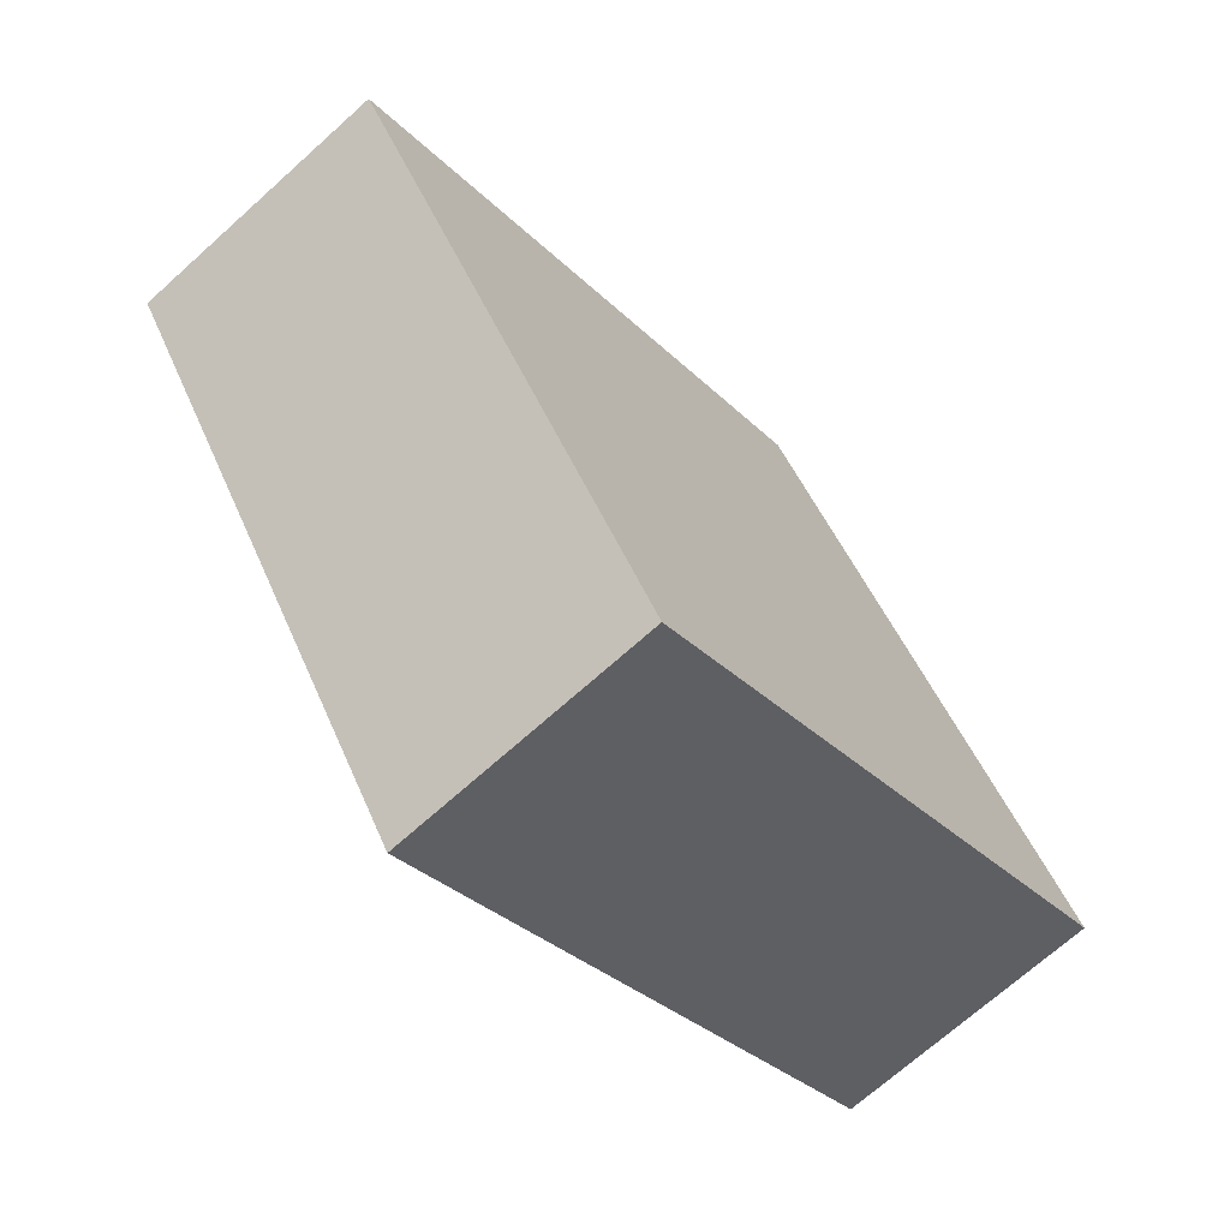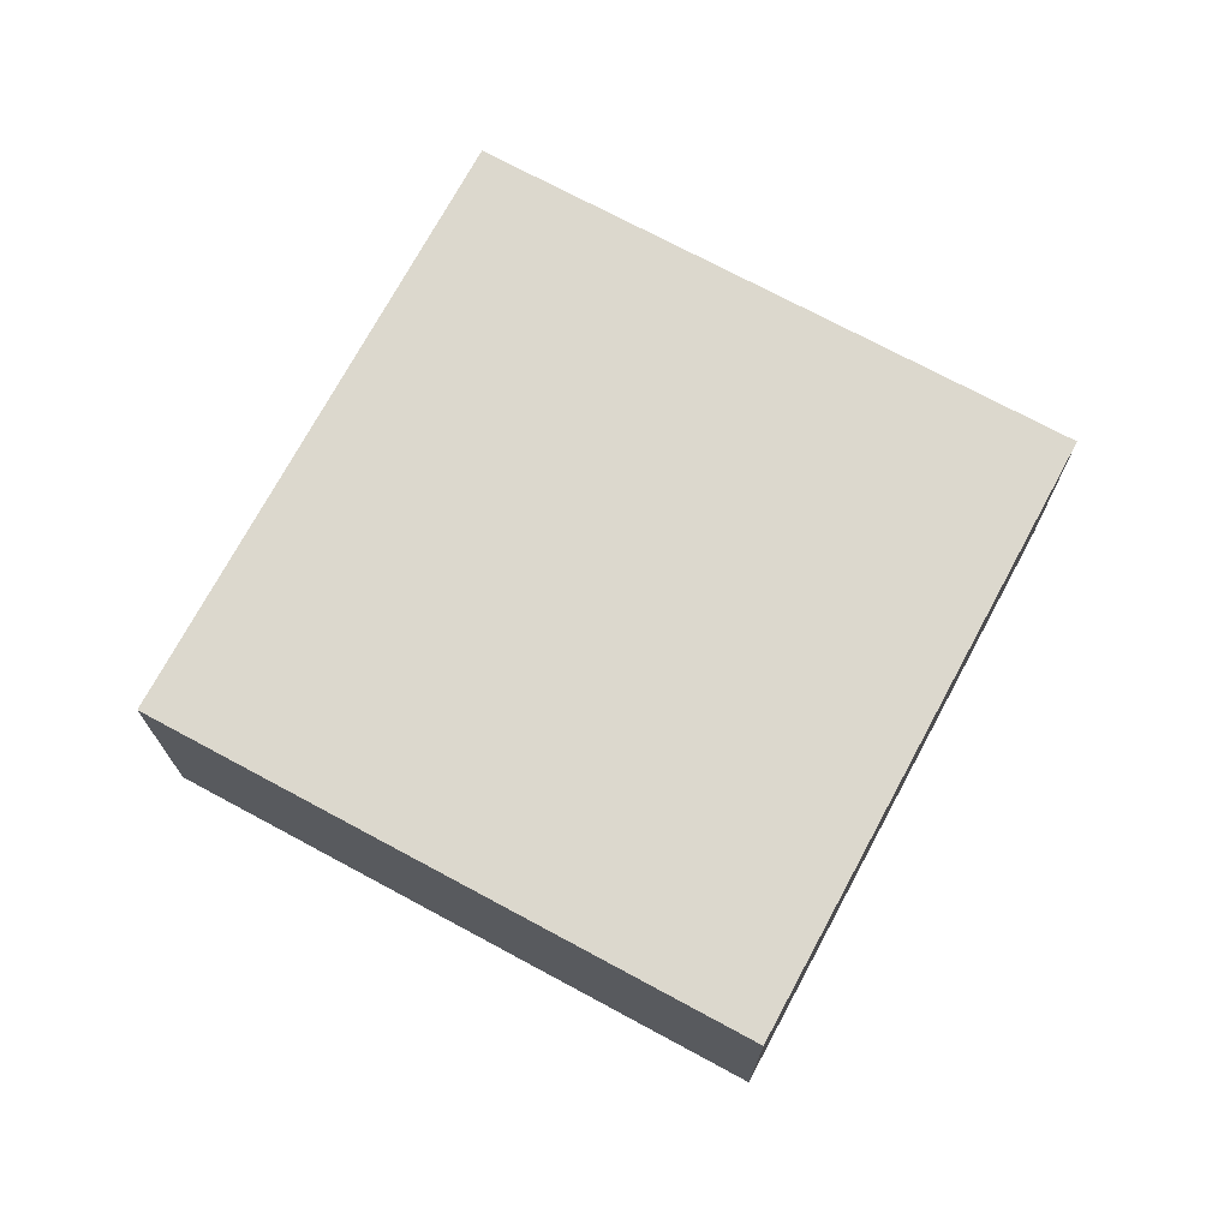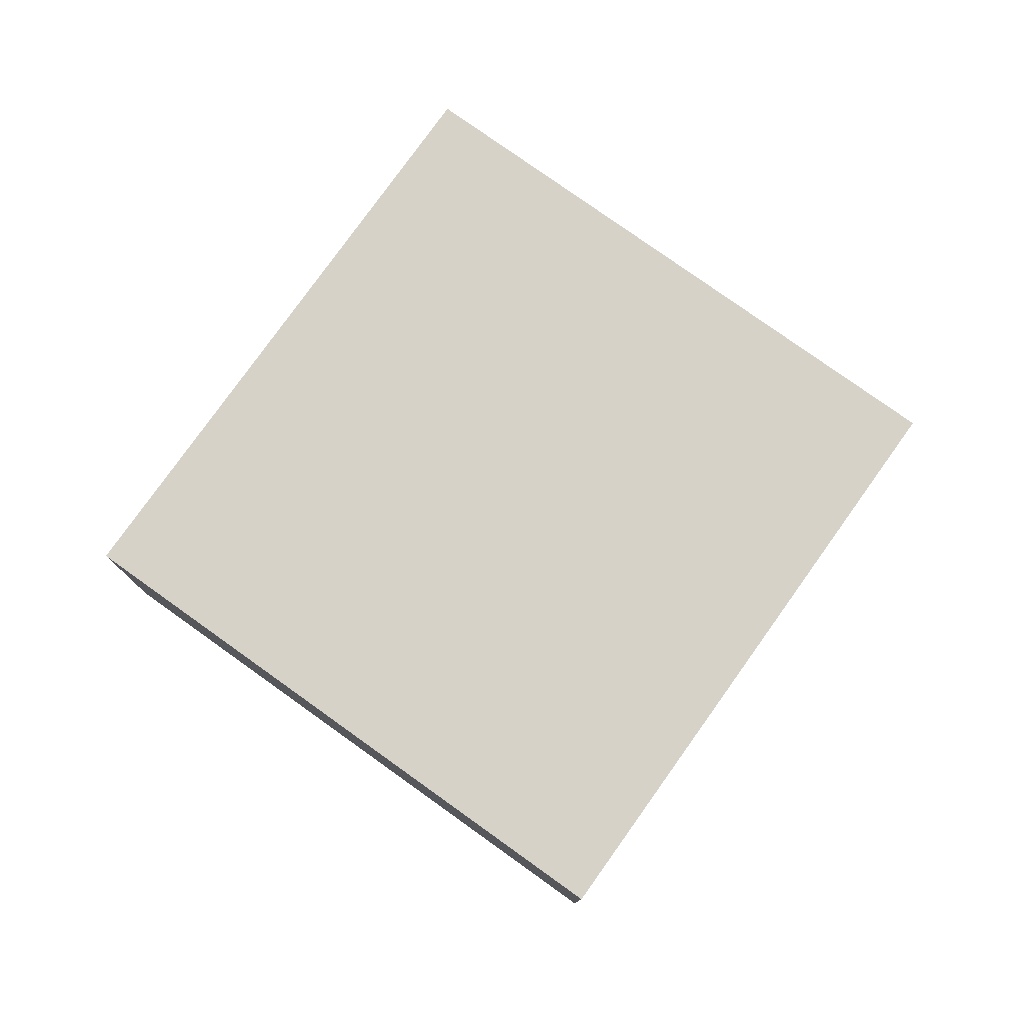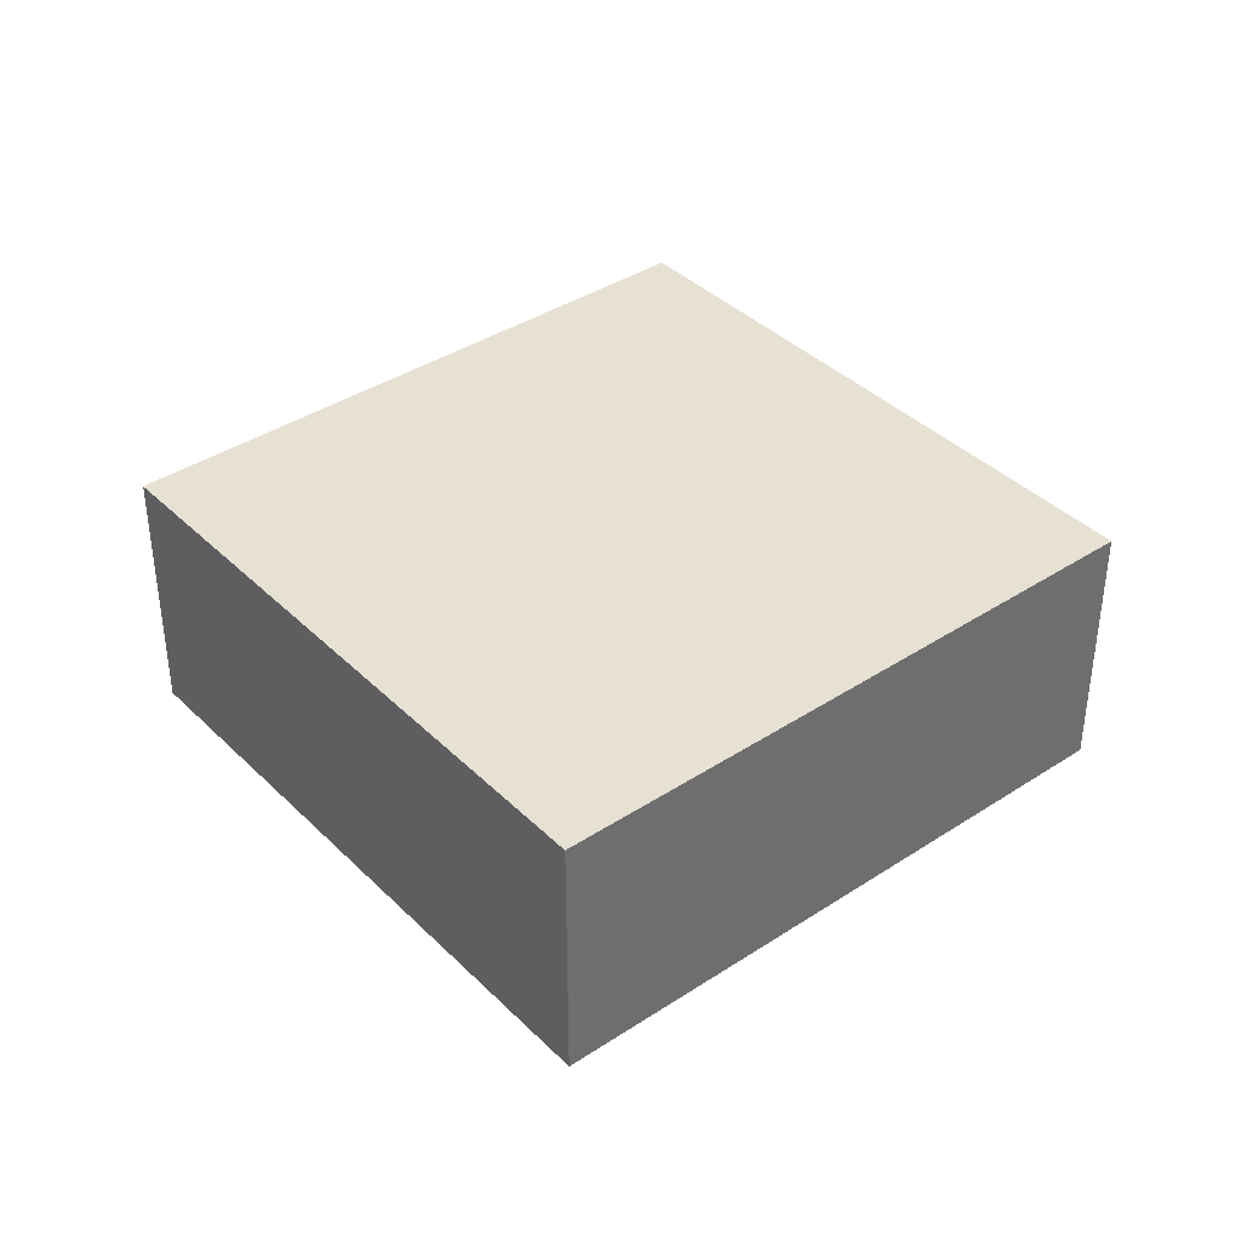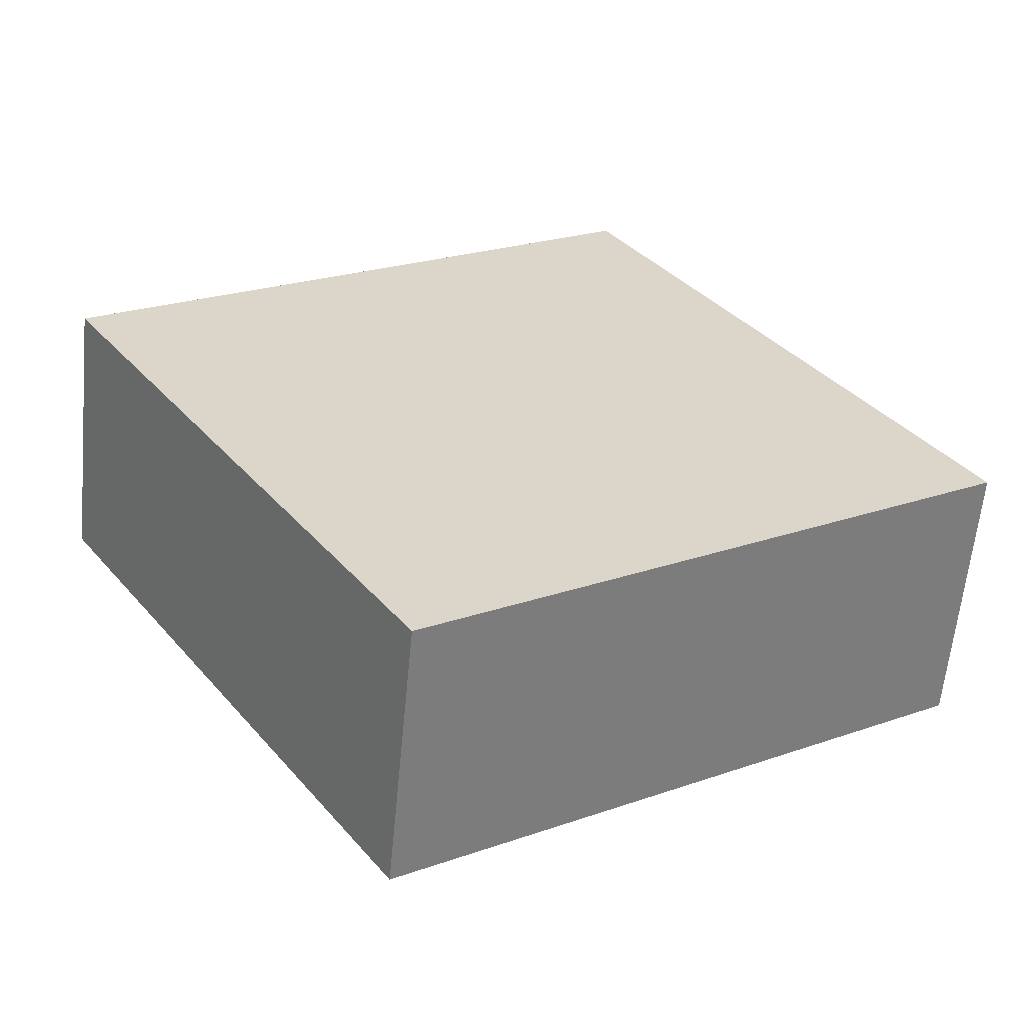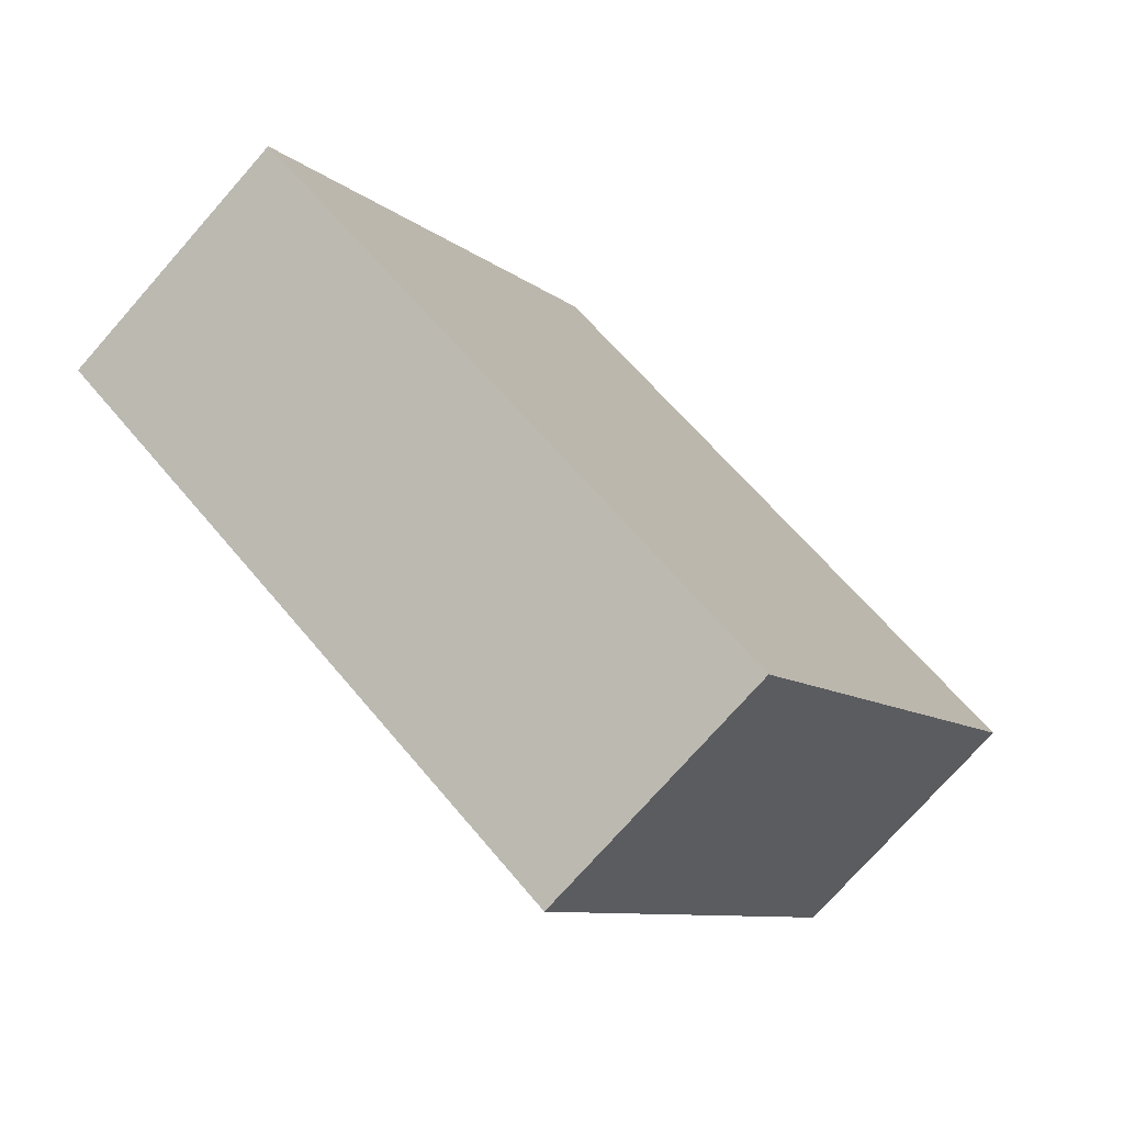
<metadata>
{"format":"obj","ext":"obj","renderer":"f3d","projection":"perspective","resolution":1024,"background":"white","views":[{"elev":-70.0,"azim":132.0,"up":"+Z"},{"elev":72.6,"azim":-28.7,"up":"+Y"},{"elev":78.6,"azim":-21.5,"up":"+Y"},{"elev":38.8,"azim":173.5,"up":"+Y"},{"elev":-60.7,"azim":174.5,"up":"+Z"},{"elev":-74.7,"azim":-41.4,"up":"+Z"}]}
</metadata>
<code>
v  4.996 2.379 -3.242
v  3.235 2.379 4.986
v  8.232 2.379 1.743
v  0 2.379 1.457e-16
v  8.232 -1.067e-16 1.743
v  4.996 1.985e-16 -3.242
v  3.235 -3.053e-16 4.986
v  0 0 0
g defaultobject
f 1 2 3
f 2 1 4
f 5 1 3
f 1 5 6
f 7 3 2
f 3 7 5
f 6 4 1
f 4 6 8
f 8 2 4
f 2 8 7
f 7 6 5
f 6 7 8

</code>
